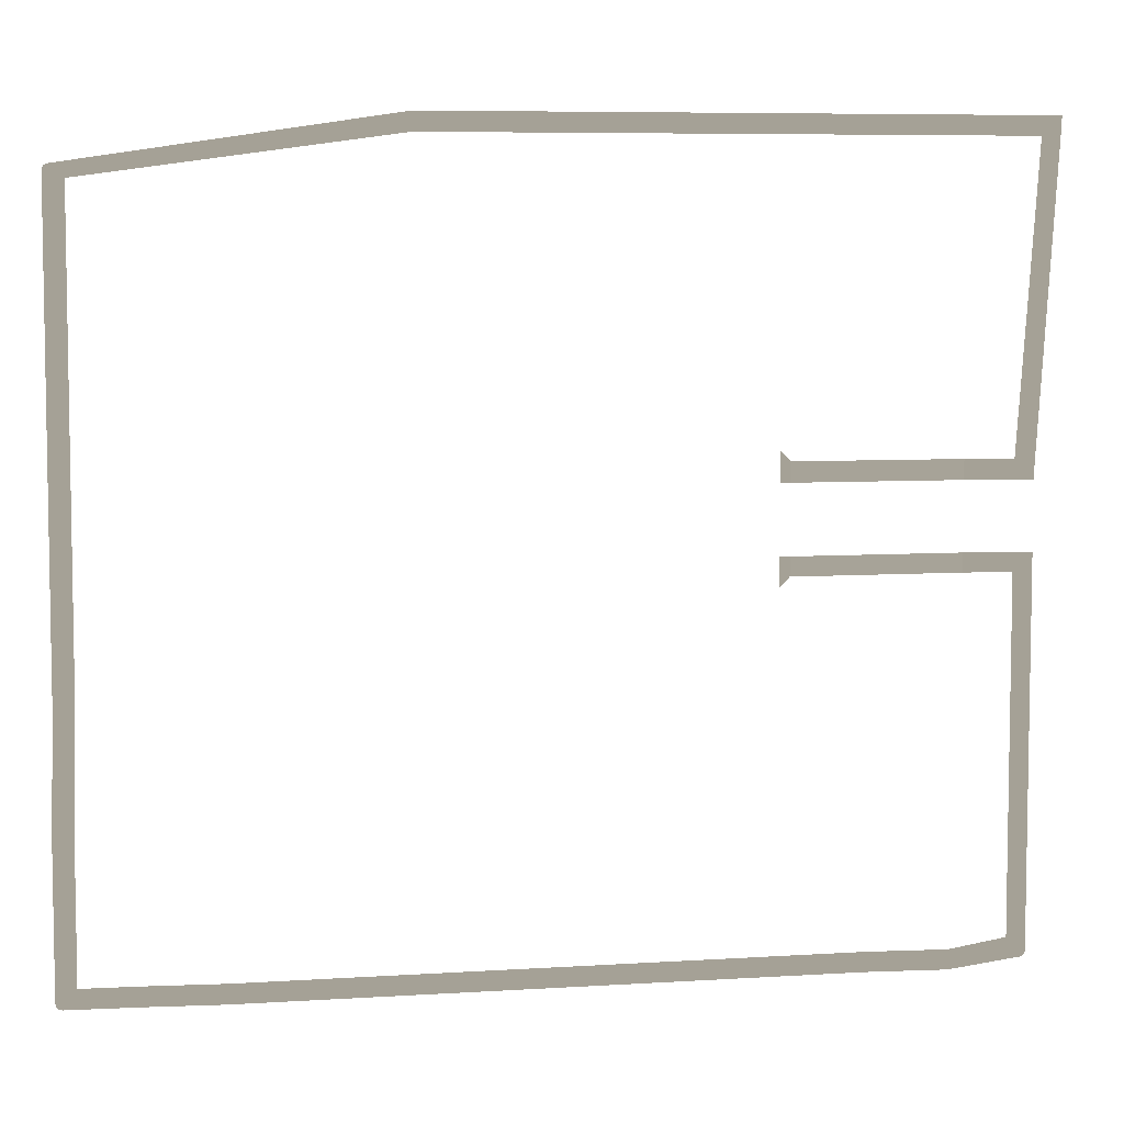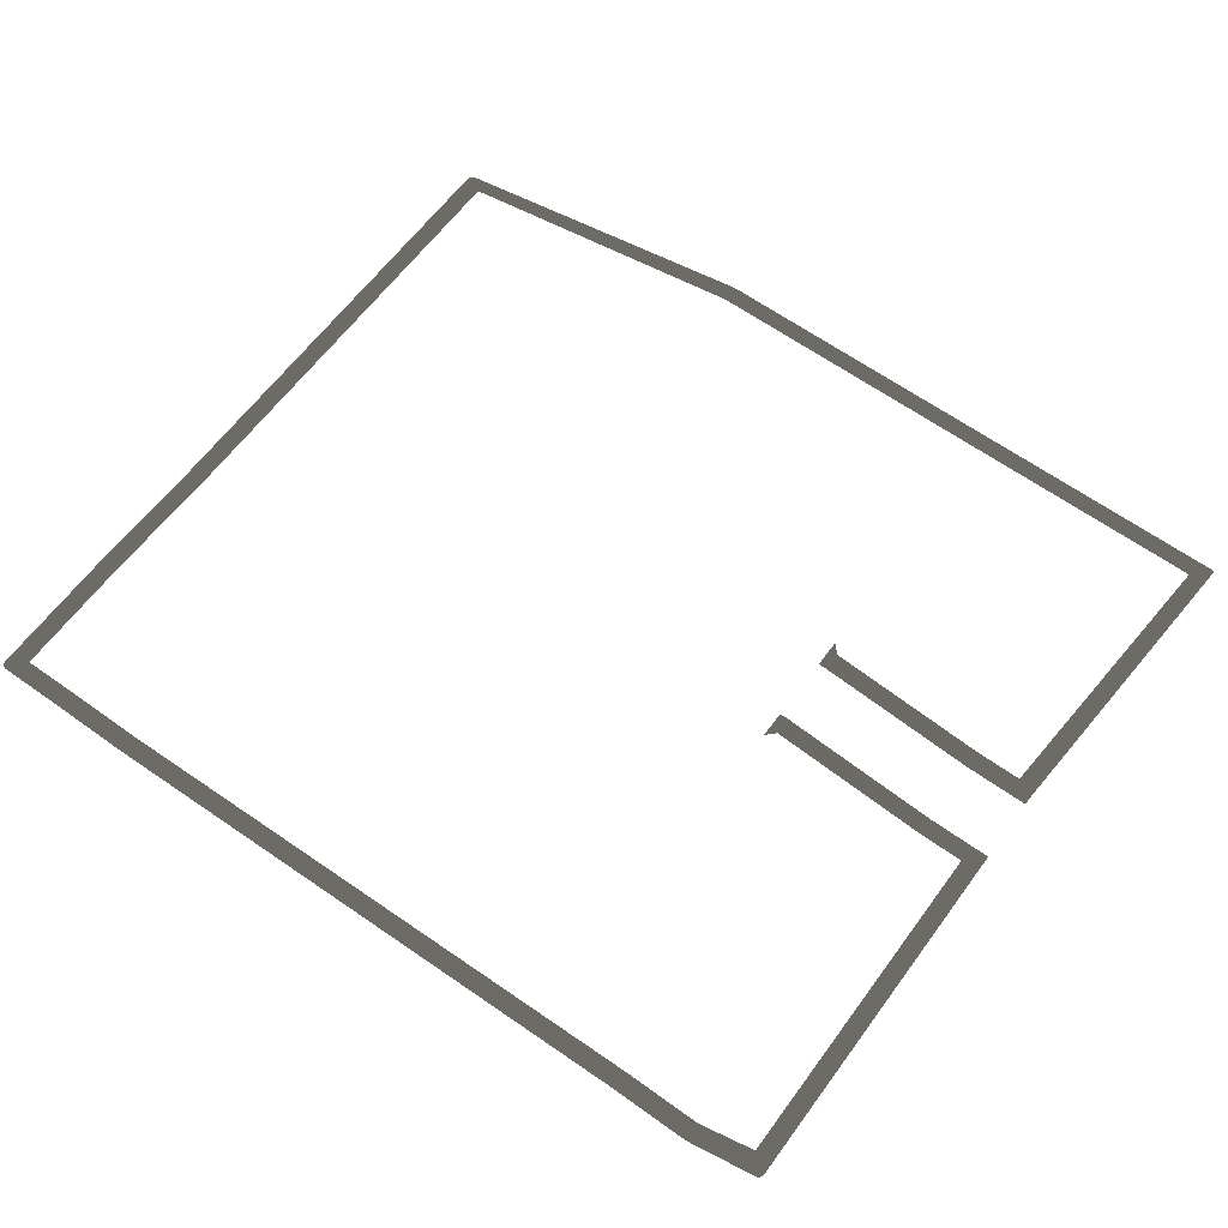
<metadata>
{"format":"obj","ext":"obj","renderer":"f3d","projection":"perspective","resolution":1024,"background":"white","views":[{"elev":6.0,"azim":-6.6,"up":"+Y"},{"elev":62.3,"azim":36.2,"up":"+Z"}]}
</metadata>
<code>
v 22.03 136.6 -6.911
v 22.03 132 -6.911
v 6.239 132 -6.911
v 6.239 136.6 -6.911
v 6.239 132 -6.911
v 4.727 132 -6.911
v 4.727 136.6 -6.911
v 6.239 136.6 -6.911
v 23.54 132 -6.911
v 22.03 132 -6.911
v 22.03 136.6 -6.911
v 23.54 136.6 -6.911
v -76.05 318.2 -6.911
v -74.54 318.2 -6.911
v -74.54 313.8 -6.911
v -76.05 313.8 -6.911
v -91.84 313.8 -6.911
v -91.84 318.2 -6.911
v -76.05 318.2 -6.911
v -76.05 313.8 -6.911
v -93.36 318.2 -6.911
v -91.84 318.2 -6.911
v -91.84 313.8 -6.911
v -93.36 313.8 -6.911
v 41.36 313.8 -6.911
v 44.21 318.2 -6.911
v 45.72 318.2 -6.911
v 45.72 316.7 -6.911
v -74.54 318.2 -6.911
v -74.54 313.8 -6.911
v 41.02 205.6 -6.911
v 41.02 204.1 -6.911
v 36.66 204.1 -6.911
v 36.66 205.6 -6.911
v 36.66 218.5 -6.911
v 41.02 221.4 -6.911
v 41.02 205.6 -6.911
v 36.66 205.6 -6.911
v 41.02 222.9 -6.911
v 41.02 221.4 -6.911
v 36.66 218.5 -6.911
v 36.66 220 -6.911
v 41.02 162.1 -6.911
v 41.02 160.6 -6.911
v 36.66 160.6 -6.911
v 36.66 162.1 -6.911
v 36.66 177.9 -6.911
v 41.02 177.9 -6.911
v 41.02 162.1 -6.911
v 36.66 162.1 -6.911
v 41.02 179.4 -6.911
v 41.02 177.9 -6.911
v 36.66 177.9 -6.911
v 36.66 179.4 -6.911
v -169.5 303.9 -6.911
v -169.5 305.4 -6.911
v -164.8 303.9 -6.911
v -164.8 288.1 -6.911
v -169.5 288.1 -6.911
v -169.5 303.9 -6.911
v -164.8 303.9 -6.911
v -169.5 286.6 -6.911
v -169.5 288.1 -6.911
v -164.8 288.1 -6.911
v -164.8 286.6 -6.911
v -169.5 258.7 -6.911
v -169.5 260.3 -6.911
v -164.8 260.3 -6.911
v -164.8 258.7 -6.911
v -164.8 286.6 -6.911
v -169.5 286.6 -6.911
v -164.8 242.9 -6.911
v -169.5 242.9 -6.911
v -169.5 258.7 -6.911
v -164.8 258.7 -6.911
v -169.5 241.4 -6.911
v -169.5 242.9 -6.911
v -164.8 242.9 -6.911
v -164.8 241.4 -6.911
v -169.5 210.9 -6.911
v -169.5 212.4 -6.911
v -164.8 212.4 -6.911
v -164.8 210.9 -6.911
v -164.8 195.1 -6.911
v -169.5 195.1 -6.911
v -169.5 210.9 -6.911
v -164.8 210.9 -6.911
v -169.5 193.6 -6.911
v -169.5 195.1 -6.911
v -164.8 195.1 -6.911
v -164.8 193.6 -6.911
v -93.36 313.8 -6.911
v -164.8 303.9 -6.911
v -168 307 -6.911
v -93.36 318.2 -6.911
v -164.8 241.4 -6.911
v -164.8 212.4 -6.911
v -169.5 212.4 -6.911
v -169.5 241.4 -6.911
v -164.8 193.6 -6.911
v -165.5 165.3 -6.911
v -170.2 165.3 -6.911
v -169.5 193.6 -6.911
v -164.8 303.9 -6.911
v -168.4 306.9 -6.911
v -168 307 -6.911
v -168.7 306.8 -6.911
v -169.1 306.5 -6.911
v -169.3 306.2 -6.911
v -169.5 305.8 -6.911
v -169.5 305.4 -6.911
v 39.51 240.2 -6.911
v 36.66 244.7 -6.911
v 41.02 241.7 -6.911
v 41.02 240.2 -6.911
v 25.5 244.7 -6.911
v 25.5 240.2 -6.911
v 36.66 220 -6.911
v 39.51 224.4 -6.911
v 41.02 224.4 -6.911
v 41.02 222.9 -6.911
v 25.5 224.4 -6.911
v 25.5 220 -6.911
v 36.66 179.4 -6.911
v 36.66 204.1 -6.911
v 41.02 204.1 -6.911
v 41.02 179.4 -6.911
v 41.02 160.6 -6.911
v 41.02 135.9 -6.911
v 36.66 138.9 -6.911
v 36.66 160.6 -6.911
v -135.1 133.7 -6.911
v -135.1 129.1 -6.911
v -150.9 129.1 -6.911
v -150.9 133.7 -6.911
v 4.727 132 -6.911
v -133.6 129.1 -6.911
v -133.6 133.7 -6.911
v 4.727 136.6 -6.911
v 36.66 244.7 -6.911
v 41.36 313.8 -6.911
v 45.72 316.7 -6.911
v 41.02 241.7 -6.911
v 36.66 138.9 -6.911
v 39.9 134.4 -6.911
v 39.51 134.4 -6.911
v 40.27 134.6 -6.911
v 40.58 134.8 -6.911
v 40.82 135.2 -6.911
v 40.97 135.5 -6.911
v 41.02 135.9 -6.911
v 23.54 136.6 -6.911
v 36.66 138.9 -6.911
v 39.51 134.4 -6.911
v 23.54 132 -6.911
v -150.9 129.1 -6.911
v -152.4 129.1 -6.911
v -152.4 133.7 -6.911
v -150.9 133.7 -6.911
v -165.5 133.6 -6.911
v -168.7 129 -6.911
v -133.6 129.1 -6.911
v -135.1 129.1 -6.911
v -135.1 133.7 -6.911
v -133.6 133.7 -6.911
v -170.2 163.8 -6.911
v -170.2 165.3 -6.911
v -165.5 165.3 -6.911
v -165.5 163.8 -6.911
v -165.5 148 -6.911
v -170.2 148 -6.911
v -170.2 163.8 -6.911
v -165.5 163.8 -6.911
v -170.2 146.5 -6.911
v -170.2 148 -6.911
v -165.5 148 -6.911
v -165.5 146.5 -6.911
v -165.5 133.6 -6.911
v -170.1 130.1 -6.911
v -170.2 130.5 -6.911
v -170 129.8 -6.911
v -169.7 129.4 -6.911
v -169.4 129.2 -6.911
v -169.1 129 -6.911
v -168.7 129 -6.911
v -165.5 146.5 -6.911
v -165.5 133.6 -6.911
v -170.2 130.5 -6.911
v -170.2 146.5 -6.911
v 25.5 240.2 -6.911
v -13.42 240.2 -2.988
v -13.42 244.7 -2.988
v 25.5 244.7 -6.911
v 25.5 220 -6.911
v -13.42 220 -2.988
v -13.42 224.4 -2.988
v 25.5 224.4 -6.911
v -15.64 246.9 -2.988
v -13.42 244.7 -2.988
v -13.42 240.2 -2.988
v -15.64 240.2 -2.988
v -15.64 224.4 -2.988
v -13.42 224.4 -2.988
v -13.42 220 -2.988
v -15.64 217.8 -2.988
g RoadWalks.016_33473_20
f 1 3 2
f 1 4 3
f 5 7 6
f 5 8 7
f 9 11 10
f 9 12 11
f 13 15 14
f 13 16 15
f 17 19 18
f 17 20 19
f 21 23 22
f 21 24 23
f 25 27 26
f 25 28 27
f 25 26 29
f 25 29 30
f 31 33 32
f 31 34 33
f 35 37 36
f 35 38 37
f 39 41 40
f 39 42 41
f 43 45 44
f 43 46 45
f 47 49 48
f 47 50 49
f 51 53 52
f 51 54 53
f 55 57 56
f 58 60 59
f 58 61 60
f 62 64 63
f 62 65 64
f 66 68 67
f 66 69 68
f 67 68 70
f 67 70 71
f 72 74 73
f 72 75 74
f 76 78 77
f 76 79 78
f 80 82 81
f 80 83 82
f 84 86 85
f 84 87 86
f 88 90 89
f 88 91 90
f 92 94 93
f 92 95 94
f 96 98 97
f 96 99 98
f 100 102 101
f 100 103 102
f 104 106 105
f 104 105 107
f 104 107 108
f 104 108 109
f 104 109 110
f 104 110 111
f 112 114 113
f 112 115 114
f 112 113 116
f 112 116 117
f 118 120 119
f 118 121 120
f 118 119 122
f 118 122 123
f 124 126 125
f 124 127 126
f 128 130 129
f 128 131 130
f 132 134 133
f 132 135 134
f 136 138 137
f 136 139 138
f 140 142 141
f 140 143 142
f 144 146 145
f 144 145 147
f 144 147 148
f 144 148 149
f 144 149 150
f 144 150 151
f 152 154 153
f 152 155 154
f 156 158 157
f 156 159 158
f 157 158 160
f 157 160 161
f 162 164 163
f 162 165 164
f 166 168 167
f 166 169 168
f 170 172 171
f 170 173 172
f 174 176 175
f 174 177 176
f 178 180 179
f 178 179 181
f 178 181 182
f 178 182 183
f 178 183 184
f 178 184 185
f 186 188 187
f 186 189 188
f 190 192 191
f 190 193 192
f 194 196 195
f 194 197 196
f 198 200 199
f 198 201 200
f 202 204 203
f 202 205 204

</code>
